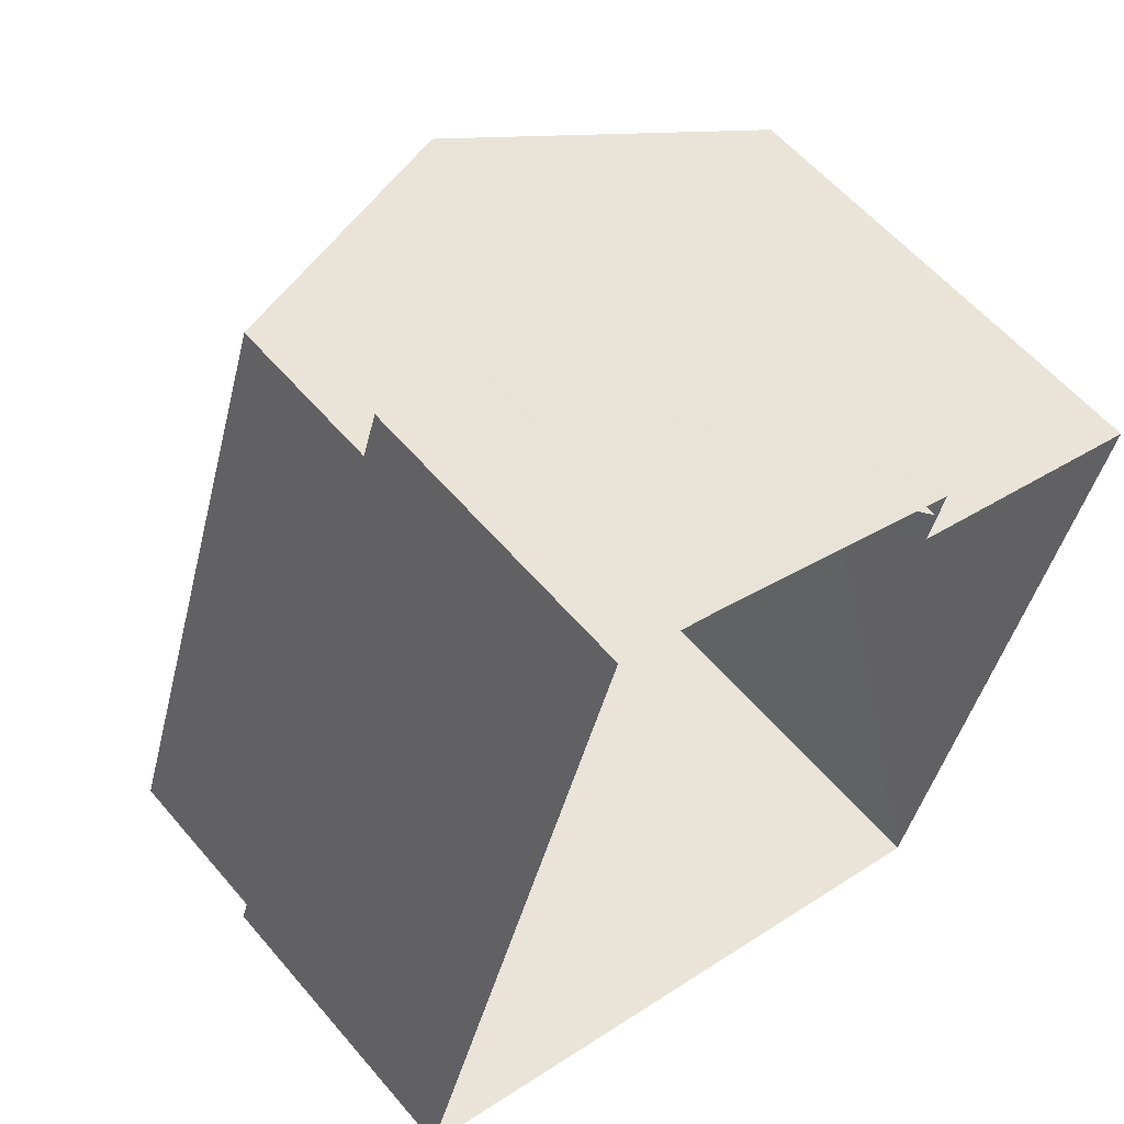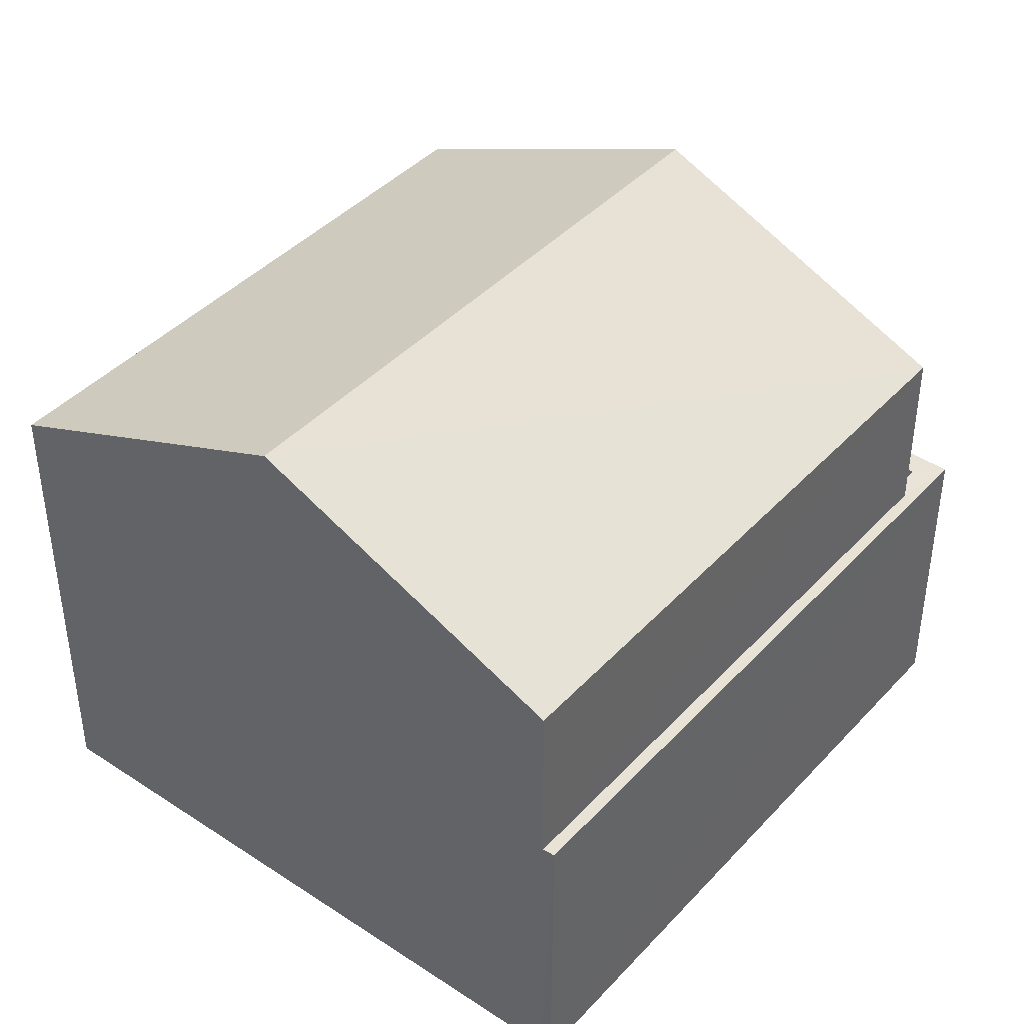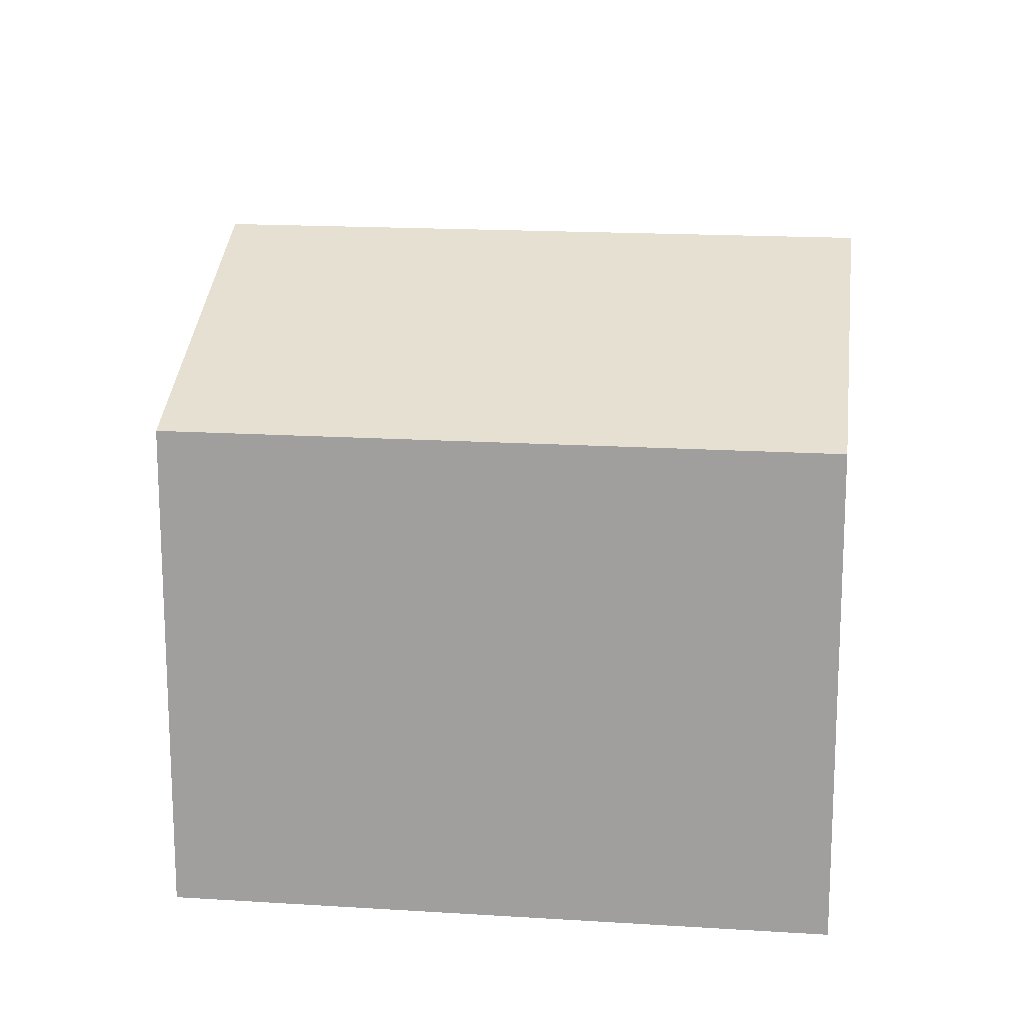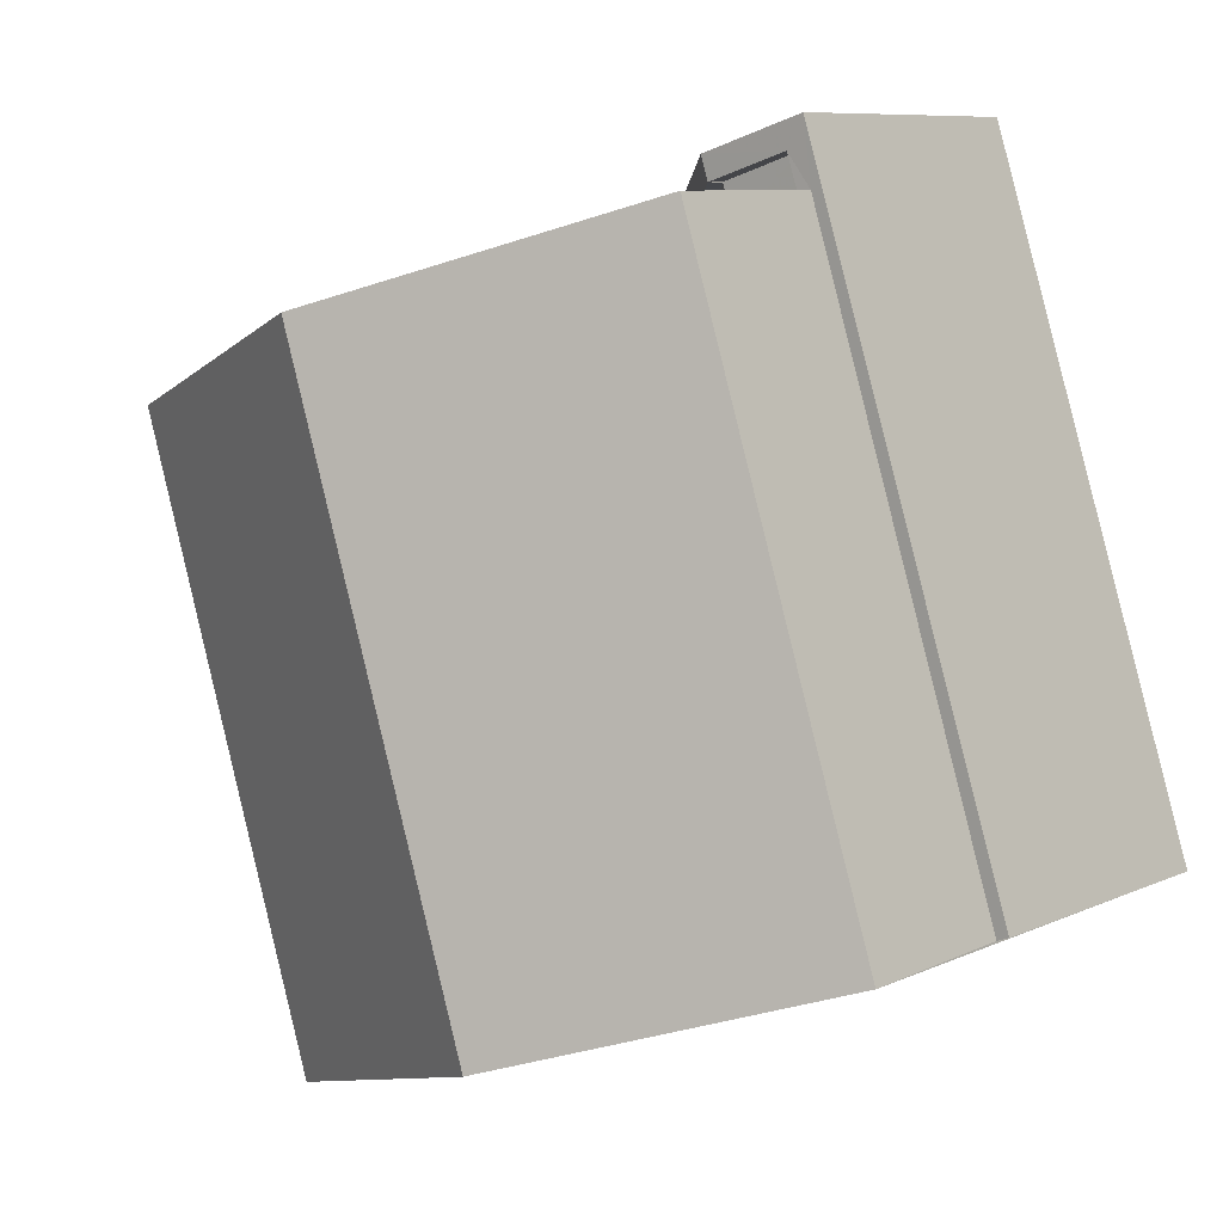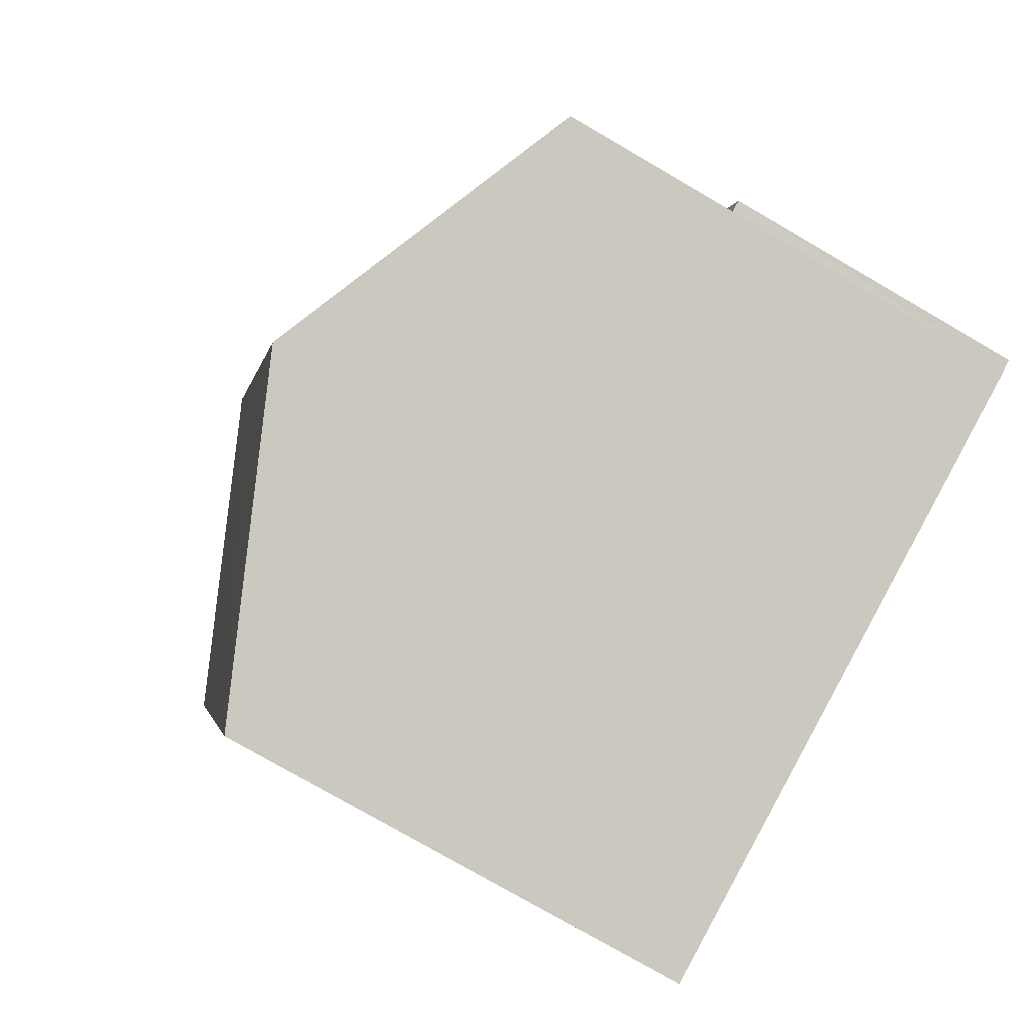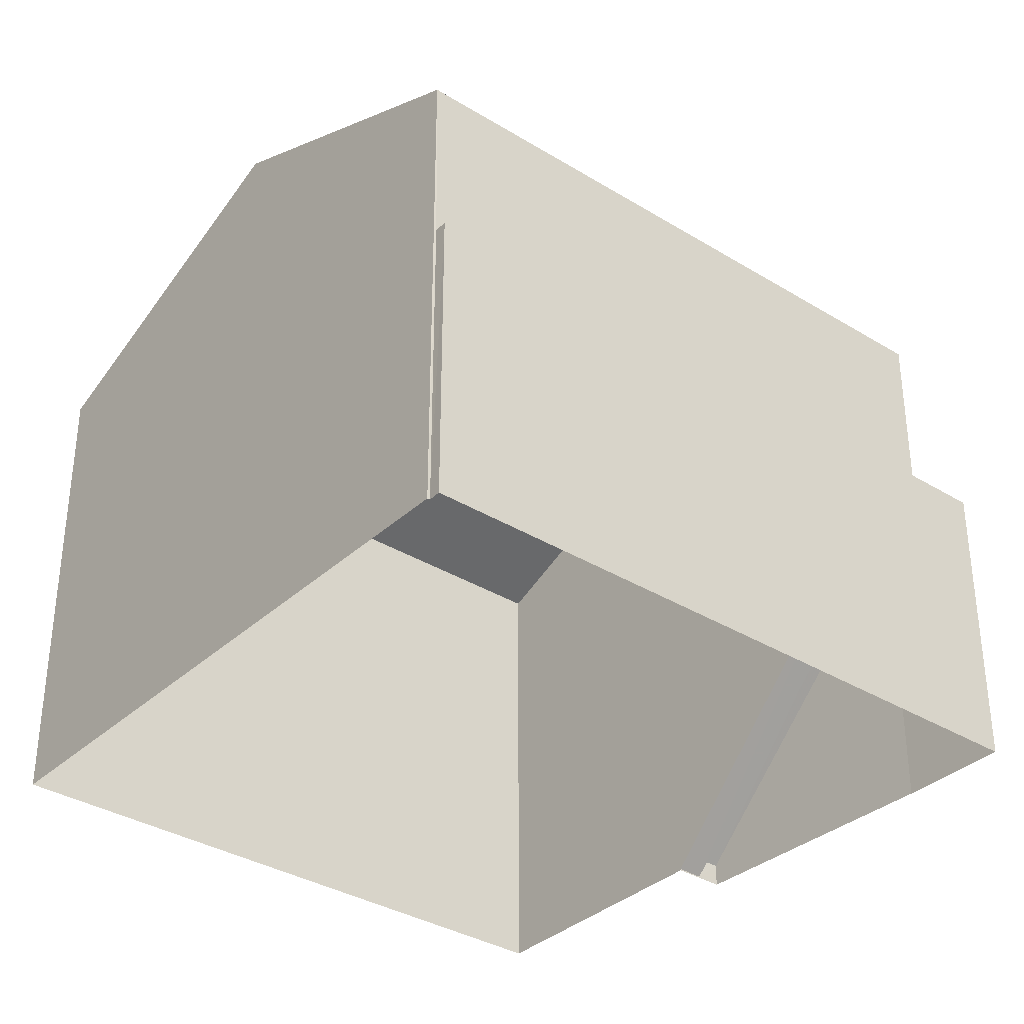
<metadata>
{"format":"obj","ext":"obj","renderer":"f3d","projection":"perspective","resolution":1024,"background":"white","views":[{"elev":58.0,"azim":140.1,"up":"+Y"},{"elev":41.9,"azim":56.2,"up":"+Z"},{"elev":17.0,"azim":-65.0,"up":"+Z"},{"elev":8.5,"azim":39.2,"up":"+Y"},{"elev":-76.6,"azim":59.8,"up":"+Y"},{"elev":-34.8,"azim":68.3,"up":"+Z"}]}
</metadata>
<code>
v -8.902e+04 -1.009e+05 1.56
v -8.902e+04 -1.009e+05 1.56
v -8.902e+04 -1.009e+05 1.559
v -8.902e+04 -1.009e+05 1.56
v -8.902e+04 -1.009e+05 1.562
v -8.902e+04 -1.009e+05 1.559
v -8.901e+04 -1.009e+05 1.559
v -8.901e+04 -1.009e+05 1.561
v -8.901e+04 -1.009e+05 1.561
v -8.901e+04 -1.009e+05 1.561
v -8.901e+04 -1.009e+05 7.182
v -8.902e+04 -1.009e+05 8.779
v -8.901e+04 -1.009e+05 7.184
v -8.902e+04 -1.009e+05 5.107
v -8.902e+04 -1.009e+05 1.827
v -8.902e+04 -1.009e+05 1.826
v -8.902e+04 -1.009e+05 5.107
v -8.902e+04 -1.009e+05 5.107
v -8.902e+04 -1.009e+05 4.857
v -8.902e+04 -1.009e+05 4.857
v -8.902e+04 -1.009e+05 1.576
v -8.902e+04 -1.009e+05 1.576
v -8.902e+04 -1.009e+05 7.185
v -8.902e+04 -1.009e+05 8.777
v -8.902e+04 -1.009e+05 7.183
v -8.901e+04 -1.009e+05 5.107
v -8.902e+04 -1.009e+05 5.107
v -8.901e+04 -1.009e+05 5.107
v -8.901e+04 -1.009e+05 5.109
v -8.901e+04 -1.009e+05 5.107
v -8.901e+04 -1.009e+05 5.109
v -8.901e+04 -1.009e+05 5.107
v -8.902e+04 -1.009e+05 4.857
v -8.901e+04 -1.009e+05 4.857
v -8.901e+04 -1.009e+05 4.857
f 1 2 3
f 4 1 5
f 6 7 3
f 8 9 5
f 7 10 8
f 3 8 1
f 8 5 1
f 3 7 8
f 11 12 13
f 14 15 16
f 16 17 14
f 18 15 14
f 19 20 21
f 22 19 21
f 23 24 25
f 14 26 18
f 27 18 26
f 28 27 26
f 29 30 31
f 28 30 29
f 30 26 32
f 26 30 28
f 33 20 34
f 19 35 34
f 20 19 34
f 24 12 11
f 12 24 23
f 25 4 5
f 23 25 5
f 28 29 10
f 7 28 10
f 30 11 31
f 8 31 9
f 9 31 13
f 31 11 13
f 24 11 25
f 18 27 6
f 3 18 6
f 35 26 34
f 35 32 26
f 16 15 21
f 15 2 21
f 21 1 22
f 21 2 1
f 6 28 7
f 6 27 28
f 14 17 20
f 33 14 20
f 26 33 34
f 26 14 33
f 1 4 22
f 4 25 22
f 35 19 32
f 19 25 11
f 22 25 19
f 32 11 30
f 32 19 11
f 13 23 5
f 9 13 5
f 16 21 20
f 17 16 20
f 15 18 3
f 2 15 3
f 29 31 8
f 10 29 8
f 12 23 13

</code>
